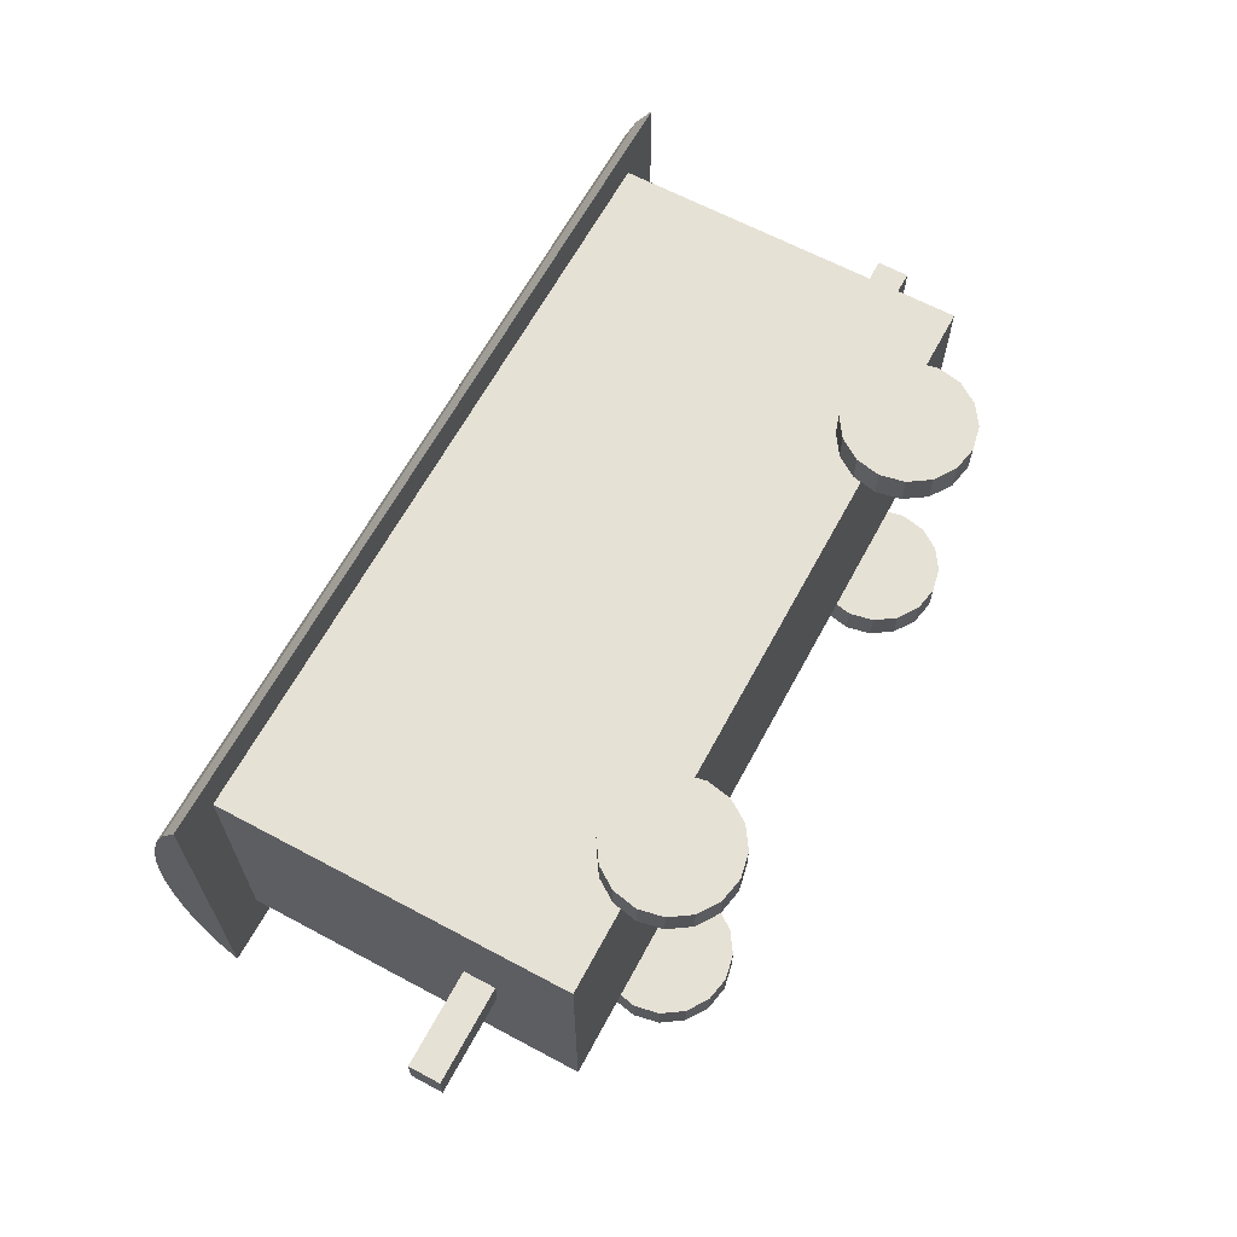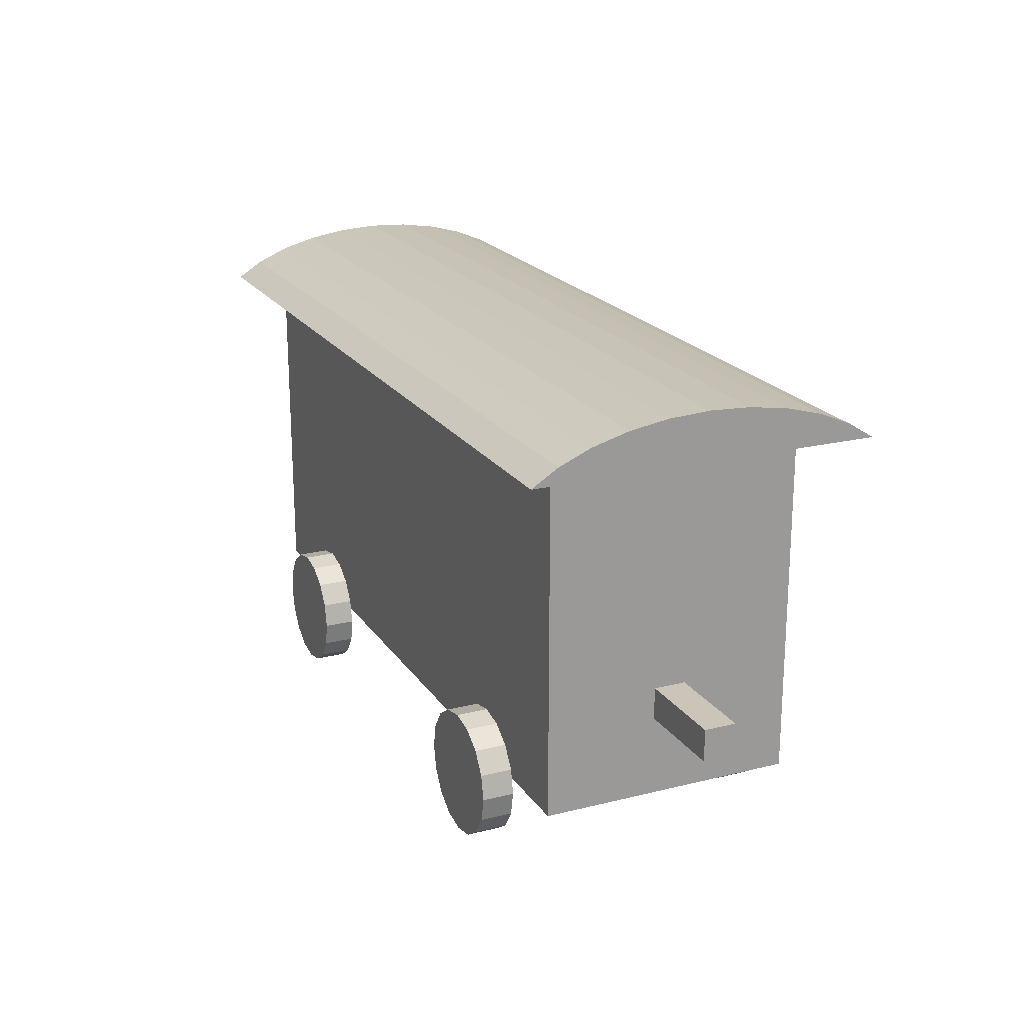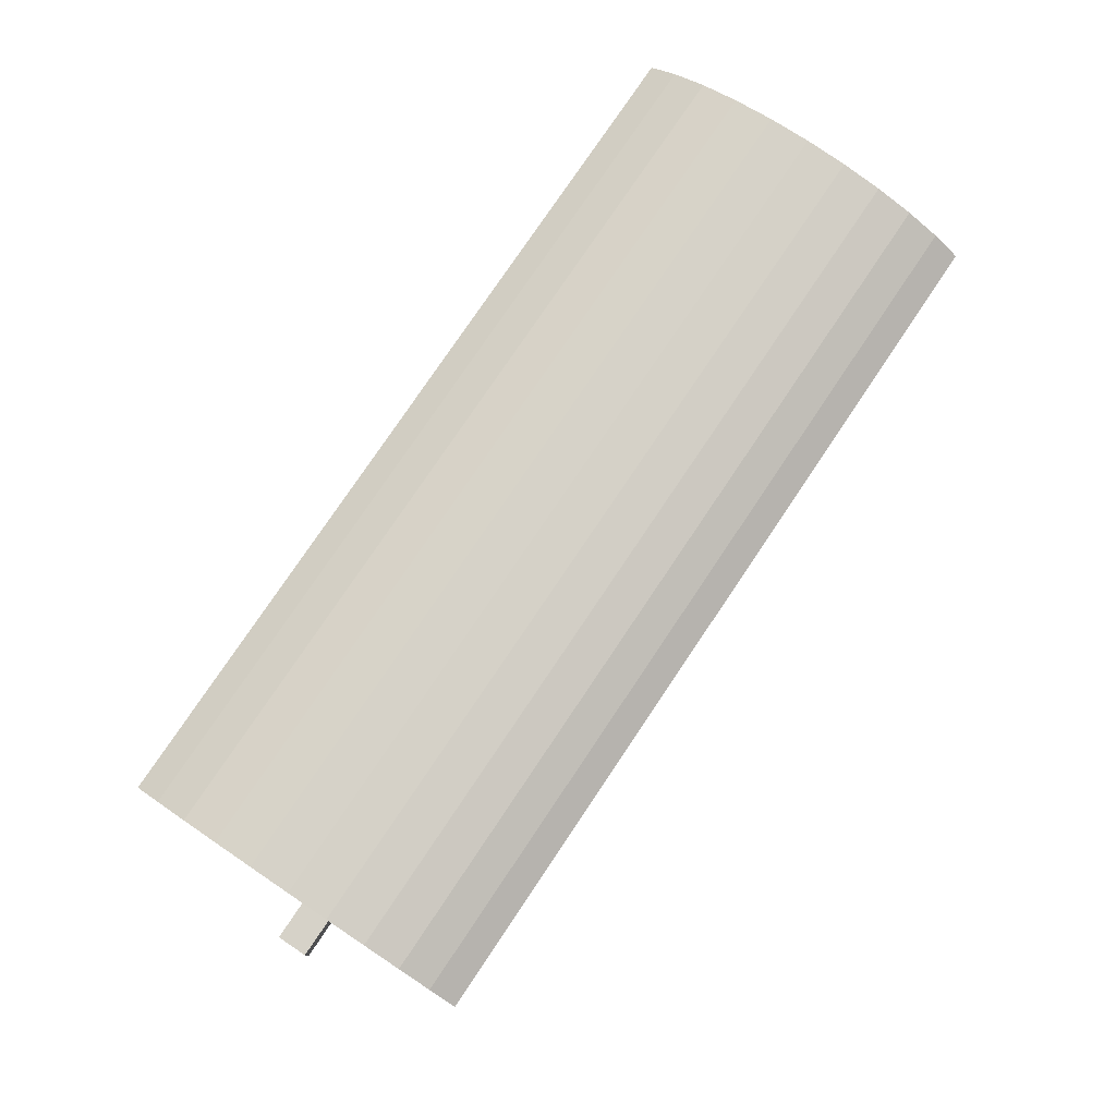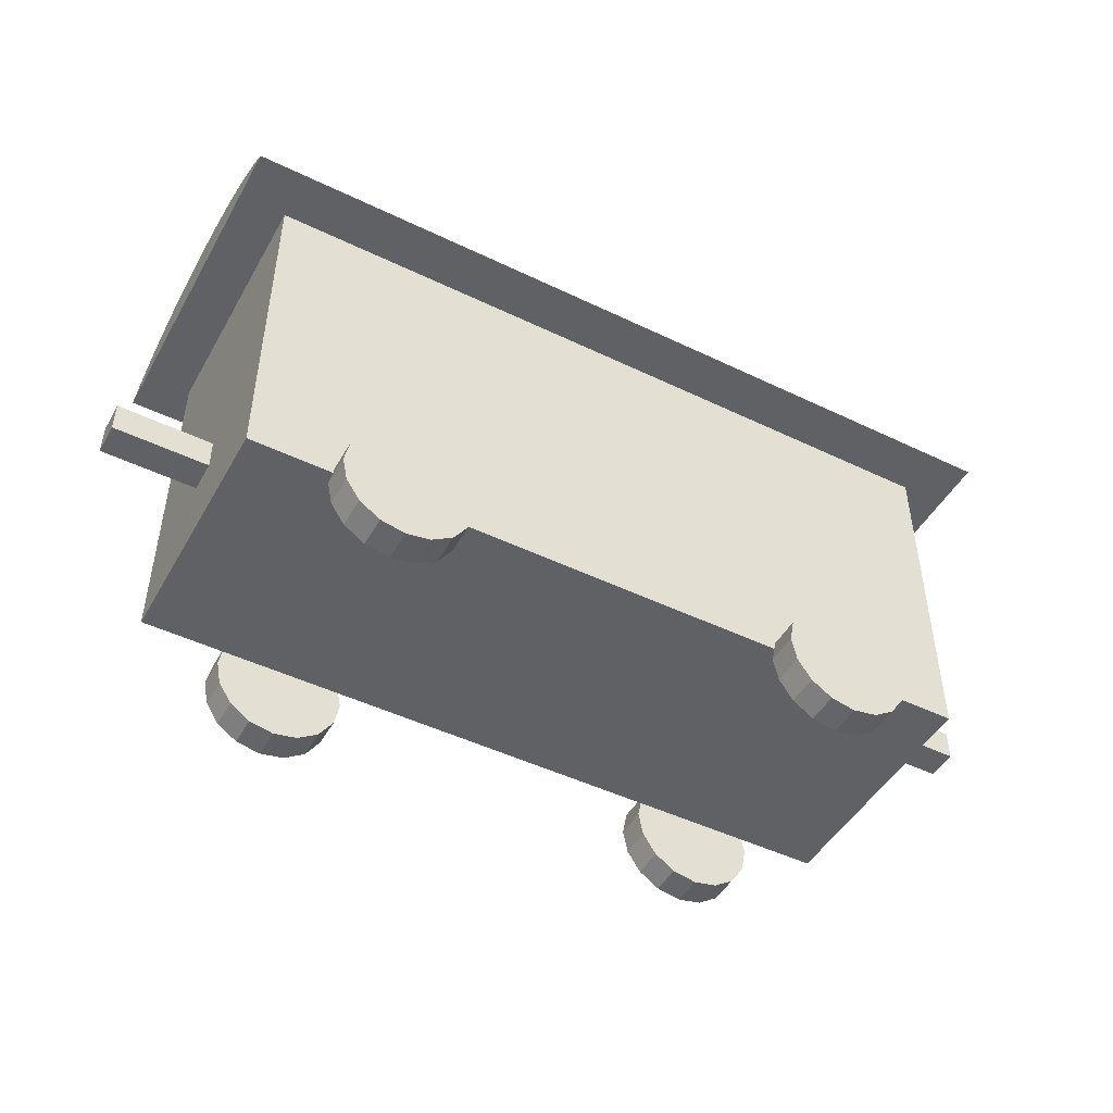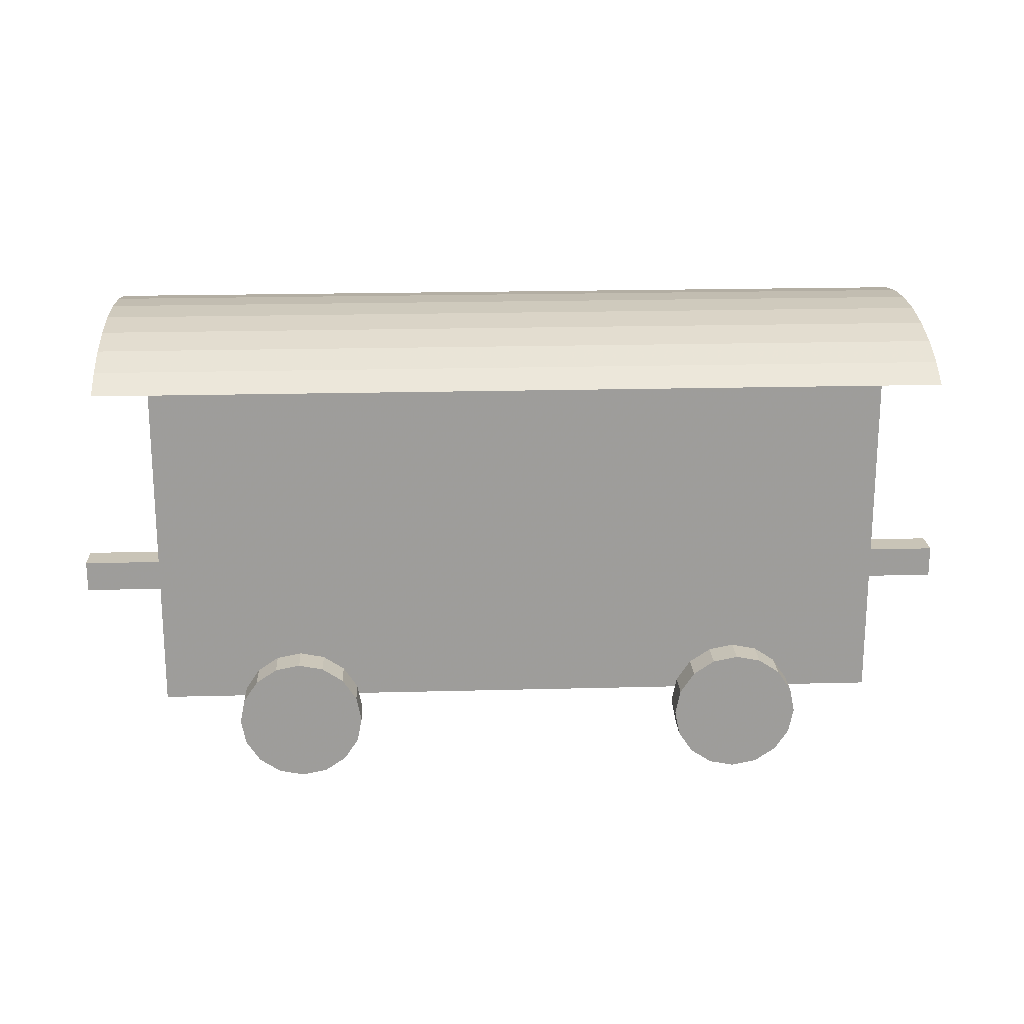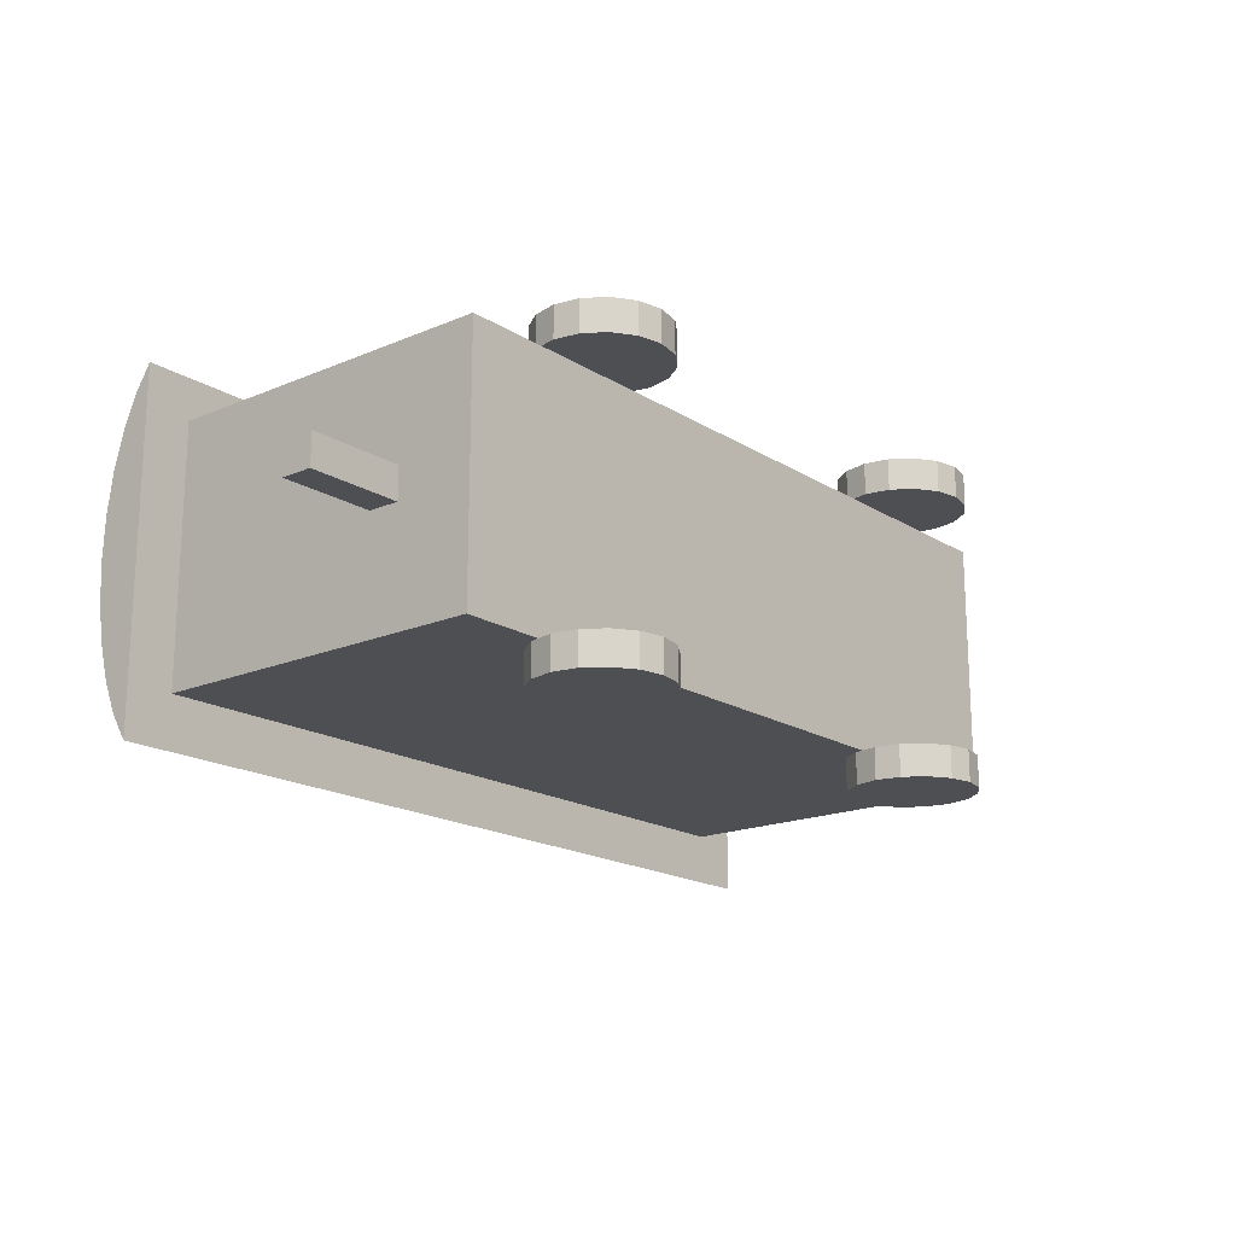
<metadata>
{"format":"obj","ext":"obj","renderer":"f3d","projection":"perspective","resolution":1024,"background":"white","views":[{"elev":64.4,"azim":-61.7,"up":"+Z"},{"elev":20.5,"azim":65.6,"up":"+Y"},{"elev":77.8,"azim":123.9,"up":"+Y"},{"elev":-47.5,"azim":151.5,"up":"+Y"},{"elev":19.9,"azim":177.2,"up":"+Y"},{"elev":-17.9,"azim":-50.3,"up":"+Z"}]}
</metadata>
<code>
v 0.7335 0.1538 0.3346
v 0.2665 0.1538 0.07699
v 0.7335 0.1538 0.07699
v 0.2665 0.1538 0.3346
v 0.2419 0.1489 0.3668
v 0.7581 0.1489 0.3668
v 0.7581 0.1489 0.04479
v 0.2419 0.1489 0.04479
v 0.6879 0.04386 0.07699
v 0.6879 0.04386 0.3346
v 0.3121 0.04386 0.07699
v 0.3121 0.04386 0.3346
v 0.207 0.06476 0.07699
v 0.793 0.06476 0.3346
v 0.793 0.06476 0.07699
v 0.207 0.06476 0.3346
v 0.2665 0.1538 0.3668
v 0.7335 0.1538 0.3668
v 0.7335 0.1538 0.04479
v 0.2665 0.1538 0.04479
v 0.2912 0.1489 0.3346
v 0.7088 0.1489 0.07699
v 0.7088 0.1489 0.3346
v 0.2912 0.1489 0.07699
v 0.326 0.06476 0.04479
v 0.674 0.06476 0.3668
v 0.674 0.06476 0.04479
v 0.326 0.06476 0.3668
v 0.3121 0.1349 0.3346
v 0.3121 0.1349 0.07699
v 0.6879 0.1349 0.07699
v 0.6879 0.1349 0.3346
v 0.779 0.04386 0.04479
v 0.779 0.04386 0.3668
v 0.221 0.04386 0.04479
v 0.221 0.04386 0.3668
v 0.779 0.1349 0.04479
v 0.779 0.1349 0.3668
v 0.221 0.1349 0.04479
v 0.221 0.1349 0.3668
v 0.3309 0.08941 0.07699
v 0.6691 0.08941 0.3346
v 0.3309 0.08941 0.3346
v 0.6691 0.08941 0.07699
v 0.326 0.1141 0.3346
v 0.674 0.1141 0.07699
v 0.674 0.1141 0.3346
v 0.326 0.1141 0.07699
v 0.975 0.186 0.2219
v 0.1377 0.186 0.2219
v 0.8623 0.2182 0.2219
v 0.025 0.2182 0.2219
v 0.6879 0.1349 0.04479
v 0.326 0.06476 0.07699
v 0.2665 0.025 0.07699
v 0.3121 0.1349 0.3668
v 0.2912 0.0299 0.04479
v 0.207 0.1141 0.3346
v 0.207 0.1141 0.07699
v 0.3121 0.1349 0.04479
v 0.326 0.06476 0.3346
v 0.2665 0.025 0.3346
v 0.2912 0.0299 0.3668
v 0.975 0.186 0.1897
v 0.6879 0.1349 0.3668
v 0.025 0.186 0.1897
v 0.793 0.1141 0.07699
v 0.674 0.06476 0.07699
v 0.1377 0.2182 0.2219
v 0.7088 0.0299 0.3668
v 0.793 0.1141 0.3346
v 0.1377 0.186 0.1897
v 0.674 0.06476 0.3346
v 0.975 0.2182 0.2219
v 0.8623 0.2182 0.1897
v 0.8623 0.186 0.1897
v 0.025 0.2182 0.1897
v 0.7088 0.0299 0.04479
v 0.7335 0.025 0.3346
v 0.7335 0.025 0.07699
v 0.7335 0.025 0.04479
v 0.2419 0.0299 0.07699
v 0.2665 0.025 0.04479
v 0.326 0.1141 0.04479
v 0.674 0.1141 0.04479
v 0.221 0.1349 0.07699
v 0.7335 0.025 0.3668
v 0.779 0.1349 0.3346
v 0.7581 0.0299 0.3346
v 0.2665 0.025 0.3668
v 0.779 0.1349 0.07699
v 0.674 0.1141 0.3668
v 0.2419 0.0299 0.3346
v 0.7581 0.0299 0.07699
v 0.326 0.1141 0.3668
v 0.221 0.1349 0.3346
v 0.025 0.186 0.2219
v 0.8623 0.186 0.2219
v 0.207 0.06476 0.3668
v 0.793 0.06476 0.3668
v 0.793 0.06476 0.04479
v 0.207 0.06476 0.04479
v 0.7581 0.0299 0.04479
v 0.7581 0.0299 0.3668
v 0.2419 0.0299 0.04479
v 0.2419 0.0299 0.3668
v 0.3121 0.04386 0.04479
v 0.3121 0.04386 0.3668
v 0.6879 0.04386 0.04479
v 0.6879 0.04386 0.3668
v 0.6691 0.08941 0.04479
v 0.6691 0.08941 0.3668
v 0.3309 0.08941 0.3668
v 0.3309 0.08941 0.04479
v 0.2912 0.1489 0.04479
v 0.7088 0.1489 0.3668
v 0.7088 0.1489 0.04479
v 0.2912 0.1489 0.3668
v 0.7581 0.1489 0.3346
v 0.2419 0.1489 0.3346
v 0.2419 0.1489 0.07699
v 0.7581 0.1489 0.07699
v 0.7979 0.08941 0.3346
v 0.2021 0.08941 0.07699
v 0.7979 0.08941 0.07699
v 0.2021 0.08941 0.3346
v 0.1377 0.2182 0.1897
v 0.975 0.2182 0.1897
v 0.779 0.04386 0.07699
v 0.779 0.04386 0.3346
v 0.221 0.04386 0.07699
v 0.221 0.04386 0.3346
v 0.7088 0.0299 0.07699
v 0.7088 0.0299 0.3346
v 0.2912 0.0299 0.07699
v 0.2912 0.0299 0.3346
v 0.793 0.1141 0.3668
v 0.207 0.1141 0.04479
v 0.207 0.1141 0.3668
v 0.793 0.1141 0.04479
v 0.7979 0.08941 0.3668
v 0.2021 0.08941 0.04479
v 0.2021 0.08941 0.3668
v 0.7979 0.08941 0.04479
v 0.0733 0.4997 0.1198
v 0.0733 0.4896 0.318
v 0.0733 0.5081 0.2007
v 0.0733 0.5059 0.1594
v 0.9267 0.476 0.05127
v 0.9267 0.4896 0.08328
v 0.0733 0.4594 0.3763
v 0.9267 0.4997 0.2815
v 0.9267 0.4896 0.318
v 0.9267 0.4594 0.3763
v 0.0733 0.5059 0.2419
v 0.0733 0.476 0.05127
v 0.9267 0.4997 0.1198
v 0.0733 0.4896 0.08328
v 0.9267 0.5059 0.2419
v 0.0733 0.476 0.35
v 0.9267 0.4594 0.025
v 0.0733 0.4594 0.025
v 0.0733 0.4997 0.2815
v 0.9267 0.5081 0.2007
v 0.9267 0.5059 0.1594
v 0.9267 0.476 0.35
v 0.8784 0.1055 0.3346
v 0.1216 0.4597 0.07699
v 0.8784 0.4597 0.07699
v 0.1216 0.1055 0.3346
v 0.8784 0.4597 0.3346
v 0.8784 0.1055 0.07699
v 0.1216 0.1055 0.07699
v 0.1216 0.4597 0.3346
f 98 49 74
f 98 75 51
f 98 76 64
f 51 74 128
f 76 75 128
f 49 64 128
f 50 127 72
f 66 77 127
f 52 69 127
f 97 66 72
f 97 52 77
f 97 50 69
f 129 22 80
f 27 37 78
f 7 19 3
f 37 7 122
f 140 37 91
f 144 140 67
f 101 144 125
f 33 101 15
f 103 33 129
f 81 103 94
f 78 81 80
f 109 78 133
f 27 109 9
f 111 27 68
f 85 111 44
f 53 85 46
f 117 53 31
f 19 117 22
f 10 119 79
f 104 18 70
f 6 119 1
f 38 88 119
f 137 71 88
f 141 123 71
f 100 14 123
f 34 130 14
f 104 89 130
f 87 79 89
f 70 134 79
f 110 10 134
f 26 73 10
f 112 42 73
f 92 47 42
f 65 32 47
f 116 23 32
f 18 1 23
f 11 121 55
f 105 20 57
f 8 121 2
f 39 86 121
f 138 59 86
f 142 124 59
f 102 13 124
f 35 131 13
f 105 82 131
f 83 55 82
f 57 135 55
f 107 11 135
f 25 54 11
f 114 41 54
f 84 48 41
f 60 30 48
f 115 24 30
f 20 2 24
f 132 21 62
f 28 40 63
f 5 17 4
f 40 5 120
f 139 40 96
f 143 139 58
f 99 143 126
f 36 99 16
f 106 36 132
f 90 106 93
f 63 90 62
f 108 63 136
f 28 108 12
f 113 28 61
f 95 113 43
f 56 95 45
f 118 56 29
f 17 118 21
f 74 51 98
f 75 98 76
f 64 49 98
f 128 75 51
f 128 64 76
f 128 74 49
f 127 50 69
f 127 72 66
f 127 77 52
f 72 50 97
f 77 66 97
f 69 52 97
f 91 3 122
f 15 125 67
f 80 94 129
f 68 9 133
f 31 44 46
f 91 22 3
f 129 15 67
f 68 133 80
f 22 44 31
f 129 67 91
f 44 68 80
f 129 22 91
f 22 44 80
f 117 19 7
f 111 85 53
f 78 109 27
f 33 103 81
f 140 144 101
f 117 7 37
f 27 111 53
f 33 81 78
f 37 140 101
f 27 53 117
f 101 33 78
f 27 117 37
f 37 101 78
f 3 122 7
f 122 91 37
f 91 67 140
f 67 125 144
f 125 15 101
f 15 129 33
f 129 94 103
f 94 80 81
f 80 133 78
f 133 9 109
f 9 68 27
f 68 44 111
f 44 46 85
f 46 31 53
f 31 22 117
f 22 3 19
f 32 1 23
f 73 42 47
f 79 134 10
f 14 130 89
f 88 123 71
f 32 119 1
f 10 73 47
f 14 89 79
f 119 123 88
f 10 47 32
f 123 14 79
f 10 119 32
f 119 123 79
f 137 38 6
f 34 100 141
f 70 87 104
f 112 26 110
f 116 65 92
f 137 6 18
f 104 34 141
f 112 110 70
f 18 116 92
f 104 141 137
f 92 112 70
f 104 137 18
f 18 92 70
f 1 18 6
f 119 6 38
f 88 38 137
f 71 137 141
f 123 141 100
f 14 100 34
f 130 34 104
f 89 104 87
f 79 87 70
f 134 70 110
f 10 110 26
f 73 26 112
f 42 112 92
f 47 92 65
f 32 65 116
f 23 116 18
f 30 2 24
f 54 41 48
f 55 135 11
f 13 131 82
f 86 124 59
f 30 121 2
f 11 54 48
f 13 82 55
f 121 124 86
f 11 48 30
f 124 13 55
f 11 121 30
f 121 124 55
f 138 39 8
f 35 102 142
f 57 83 105
f 114 25 107
f 115 60 84
f 138 8 20
f 105 35 142
f 114 107 57
f 20 115 84
f 105 142 138
f 84 114 57
f 105 138 20
f 20 84 57
f 2 20 8
f 121 8 39
f 86 39 138
f 59 138 142
f 124 142 102
f 13 102 35
f 131 35 105
f 82 105 83
f 55 83 57
f 135 57 107
f 11 107 25
f 54 25 114
f 41 114 84
f 48 84 60
f 30 60 115
f 24 115 20
f 96 4 120
f 16 126 58
f 62 93 132
f 61 12 136
f 29 43 45
f 96 21 4
f 132 16 58
f 61 136 62
f 21 43 29
f 132 58 96
f 43 61 62
f 132 21 96
f 21 43 62
f 118 17 5
f 113 95 56
f 63 108 28
f 36 106 90
f 139 143 99
f 118 5 40
f 28 113 56
f 36 90 63
f 40 139 99
f 28 56 118
f 99 36 63
f 28 118 40
f 40 99 63
f 4 120 5
f 120 96 40
f 96 58 139
f 58 126 143
f 126 16 99
f 16 132 36
f 132 93 106
f 93 62 90
f 62 136 63
f 136 12 108
f 12 61 28
f 61 43 113
f 43 45 95
f 45 29 56
f 29 21 118
f 21 4 17
f 152 149 164
f 158 146 148
f 149 161 162
f 150 149 156
f 157 150 158
f 165 157 145
f 164 165 148
f 159 164 147
f 152 159 155
f 153 152 163
f 166 153 146
f 154 166 160
f 161 151 154
f 153 166 154
f 164 159 152
f 150 157 165
f 154 161 149
f 152 153 154
f 150 165 164
f 152 154 149
f 149 150 164
f 156 162 151
f 148 145 158
f 163 155 147
f 151 160 146
f 158 156 151
f 163 147 148
f 158 151 146
f 146 163 148
f 162 156 149
f 156 158 150
f 158 145 157
f 145 148 165
f 148 147 164
f 147 155 159
f 155 163 152
f 163 146 153
f 146 160 166
f 160 151 154
f 151 161 162
f 170 167 171
f 170 174 168
f 170 173 172
f 174 169 171
f 173 168 169
f 167 172 169
f 171 174 170
f 168 173 170
f 172 167 170
f 169 174 168
f 169 172 173
f 169 171 167

</code>
